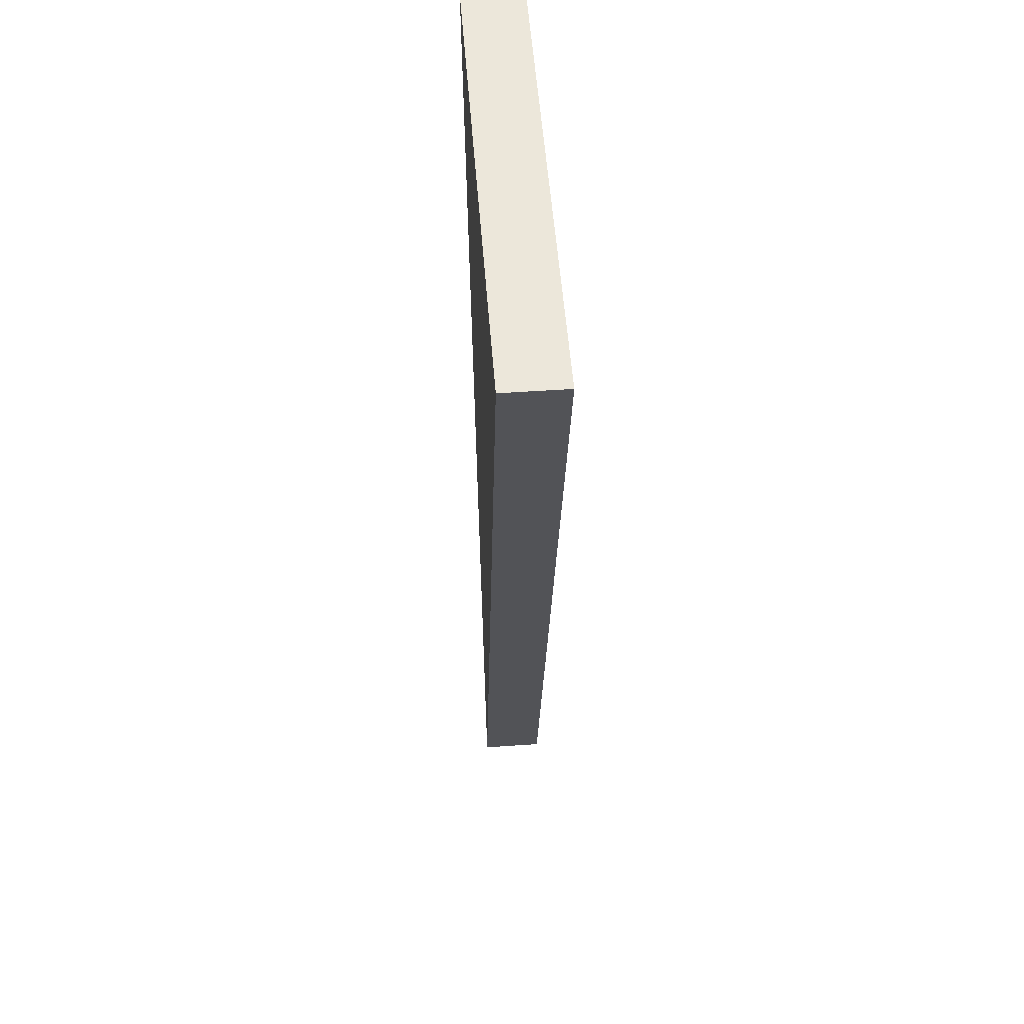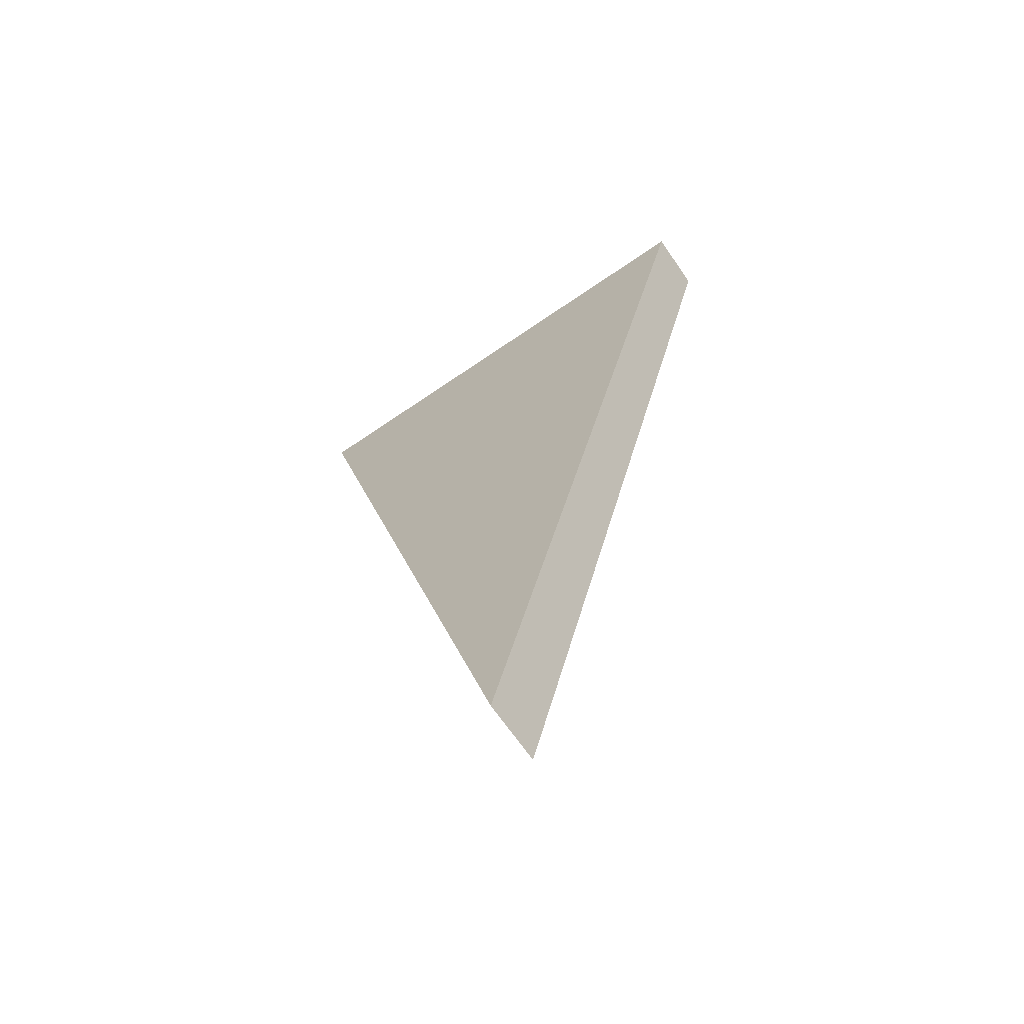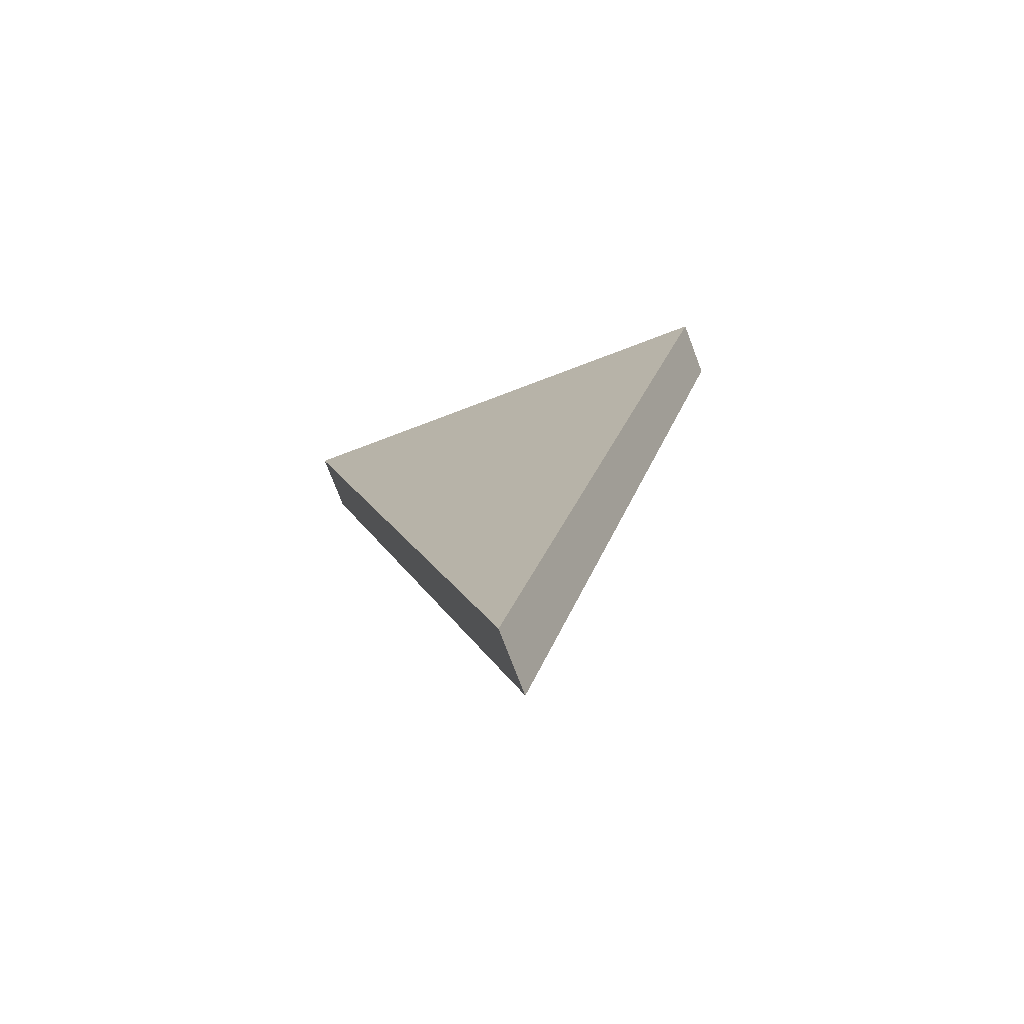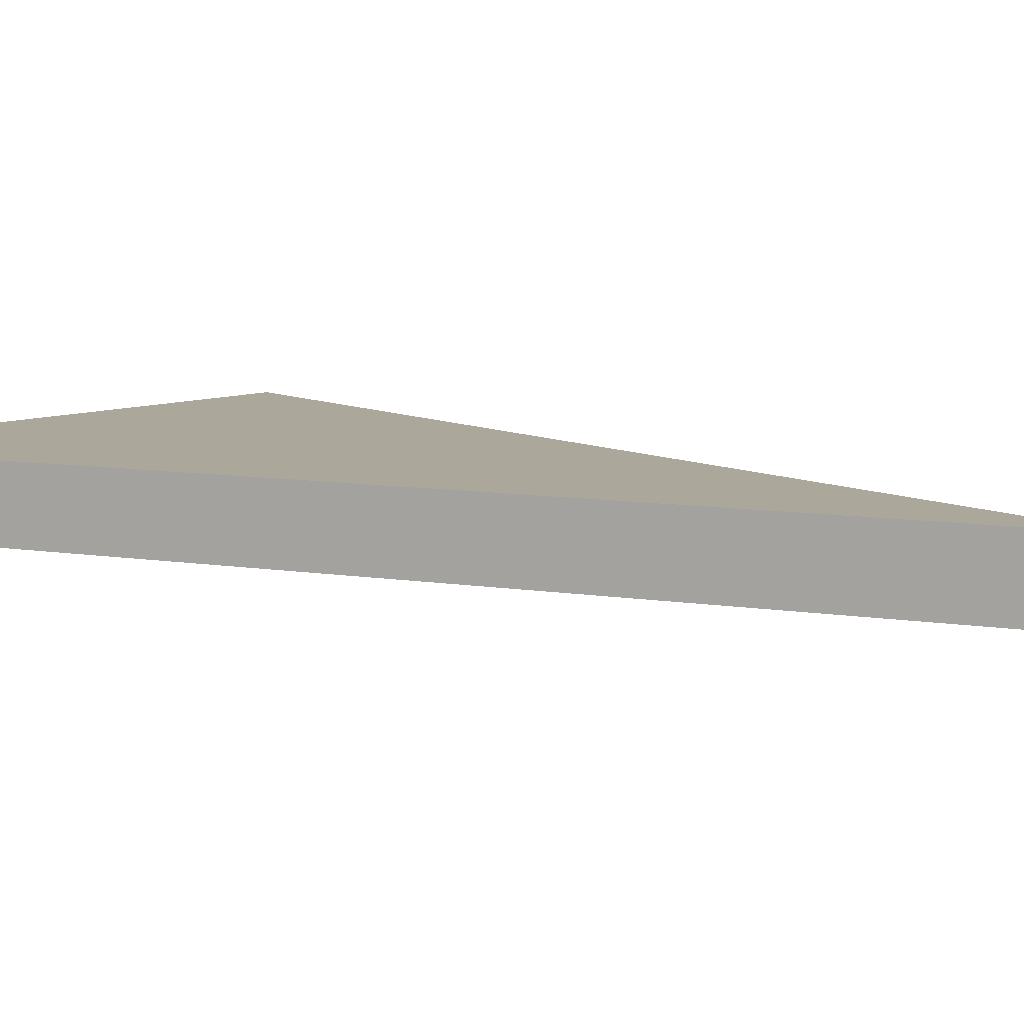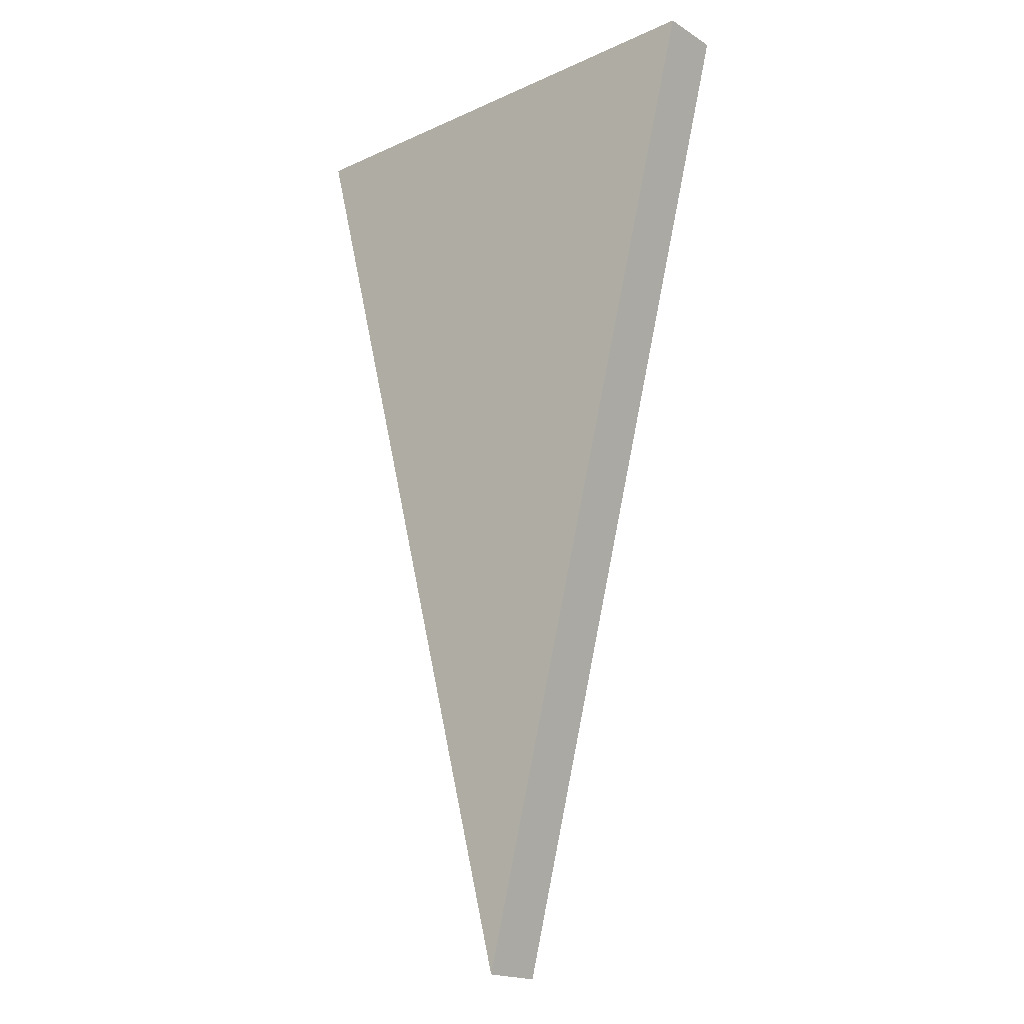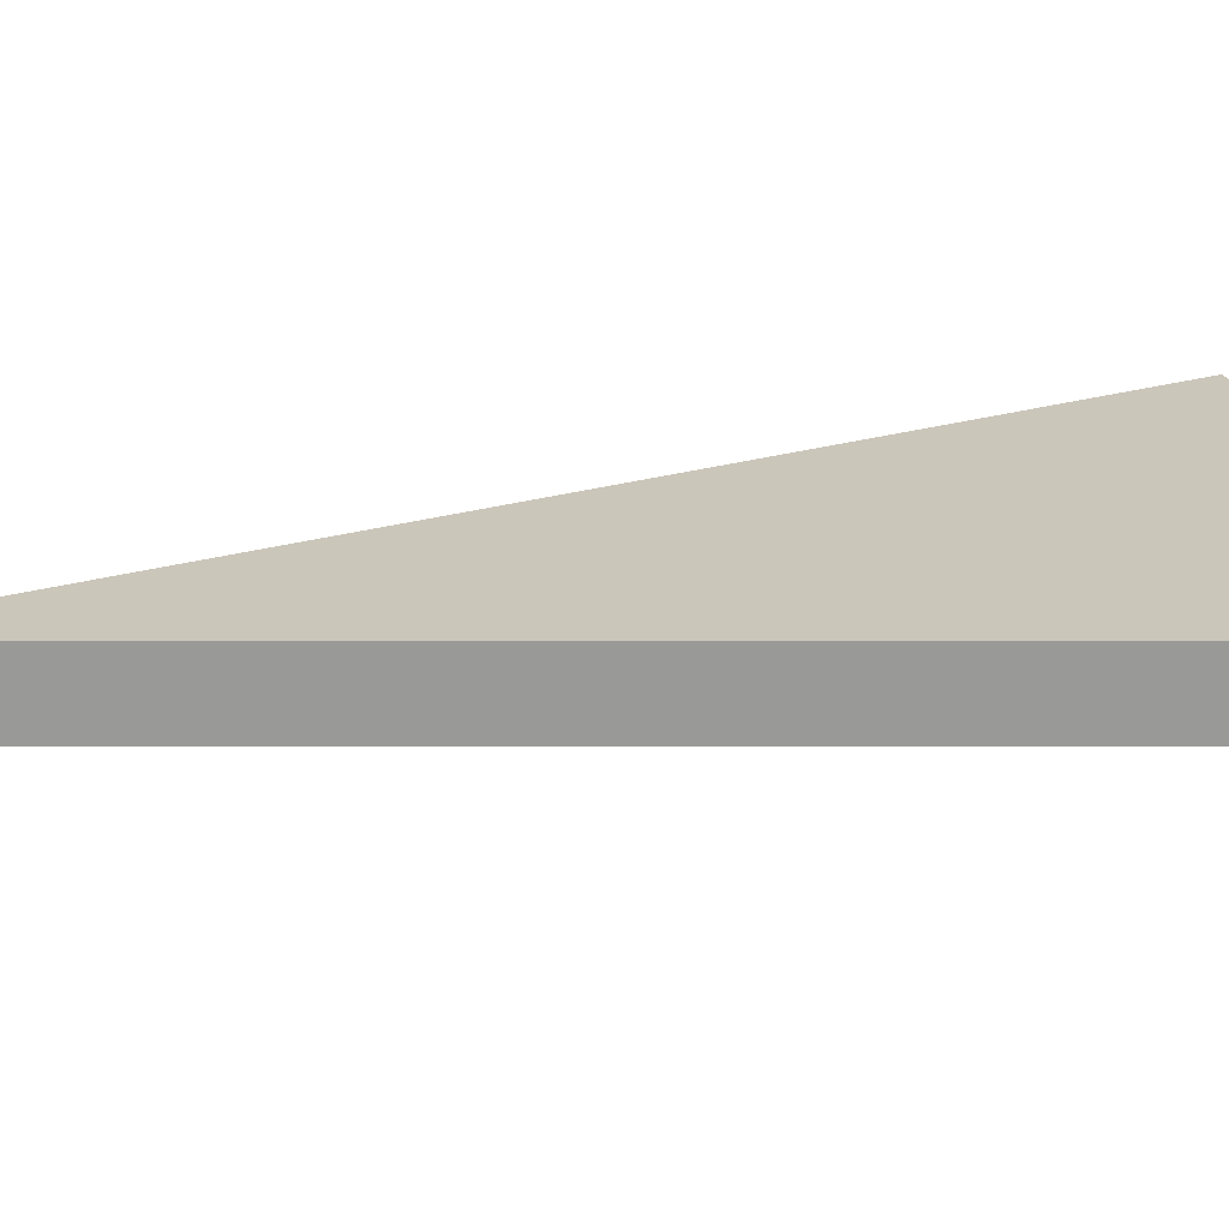
<metadata>
{"format":"obj","ext":"obj","renderer":"f3d","projection":"perspective","resolution":1024,"background":"white","views":[{"elev":52.6,"azim":85.8,"up":"+Z"},{"elev":-67.5,"azim":34.6,"up":"+Z"},{"elev":-75.1,"azim":20.8,"up":"+Z"},{"elev":8.2,"azim":130.0,"up":"+Y"},{"elev":-19.0,"azim":-139.4,"up":"+Z"},{"elev":21.2,"azim":-104.5,"up":"+Y"}]}
</metadata>
<code>
o Isoselis:2x4.0.25_Vert.009
v -1 -0.125 1.291
v 1 -0.125 1.291
v 0 -0.125 -2.581
v -1 0.125 1.291
v 1 0.125 1.291
v 0 0.125 -2.581
f 2 1 3
f 5 6 4
f 2 3 6 5
f 3 1 4 6
f 1 2 5 4

</code>
